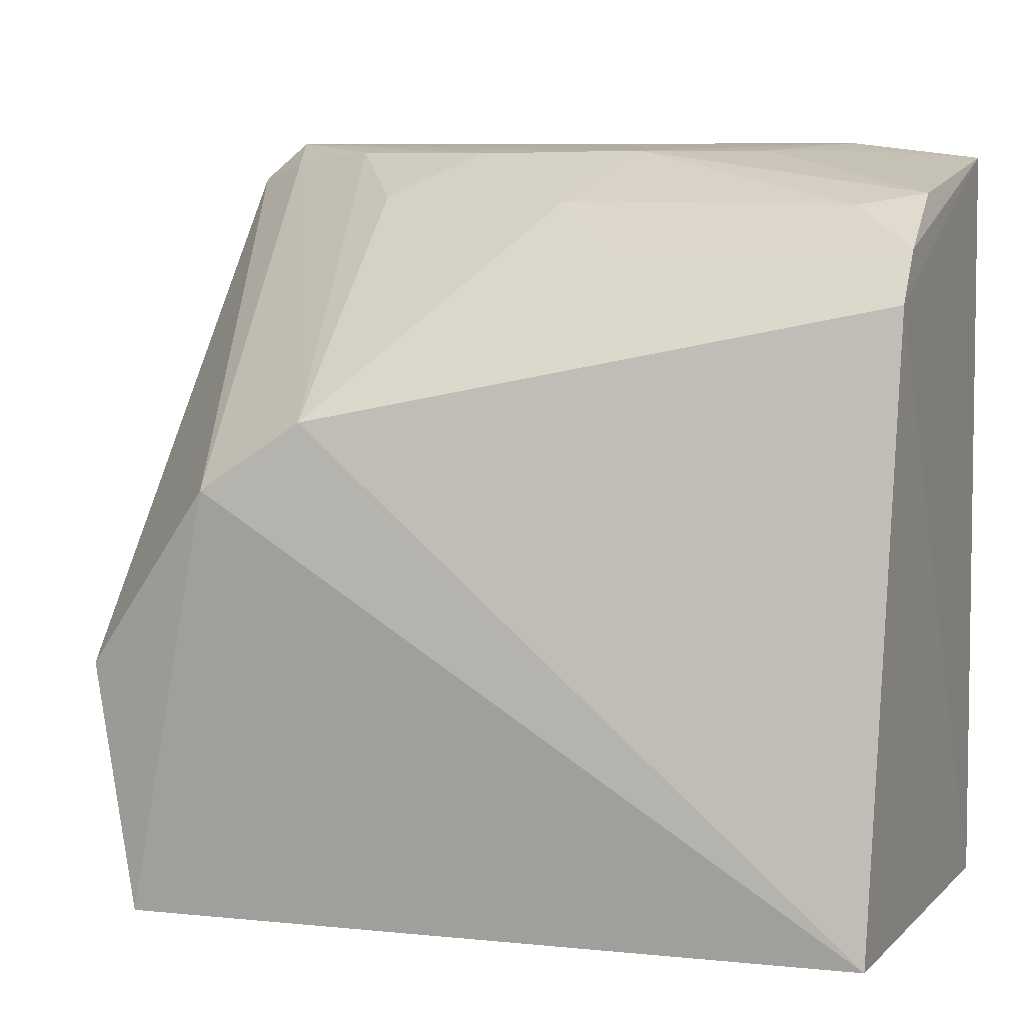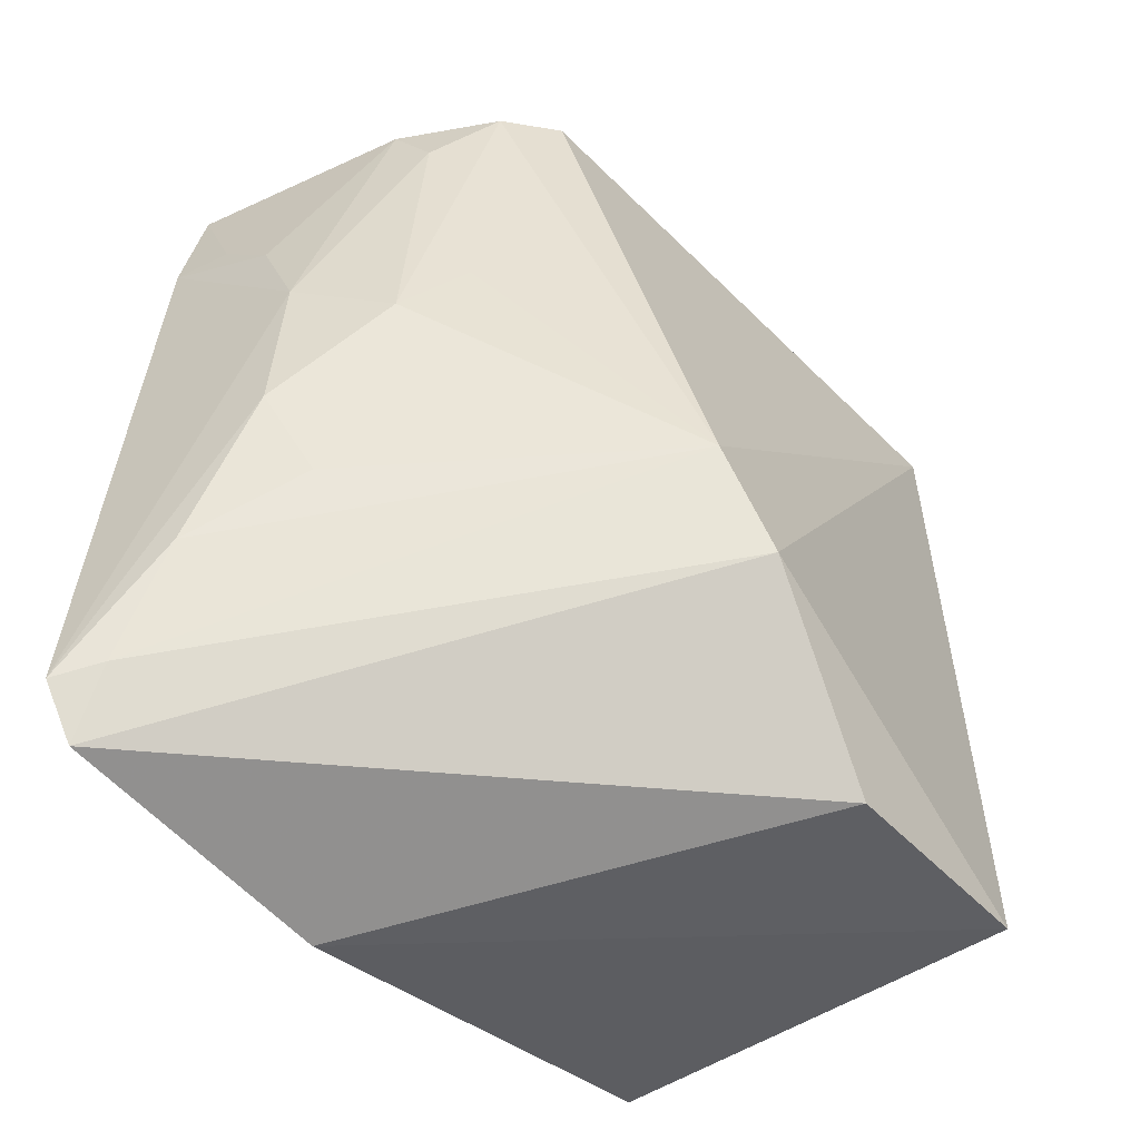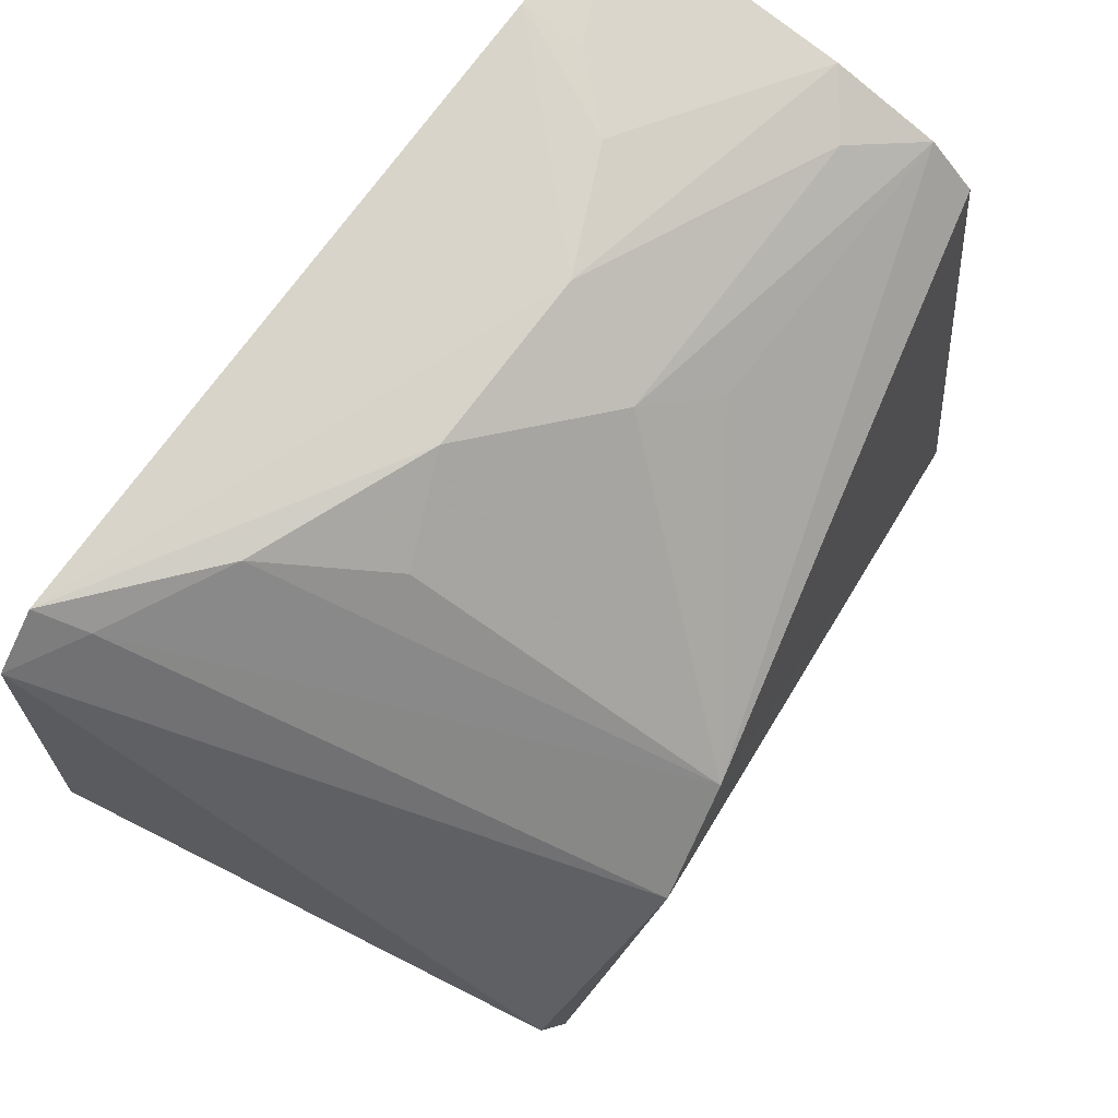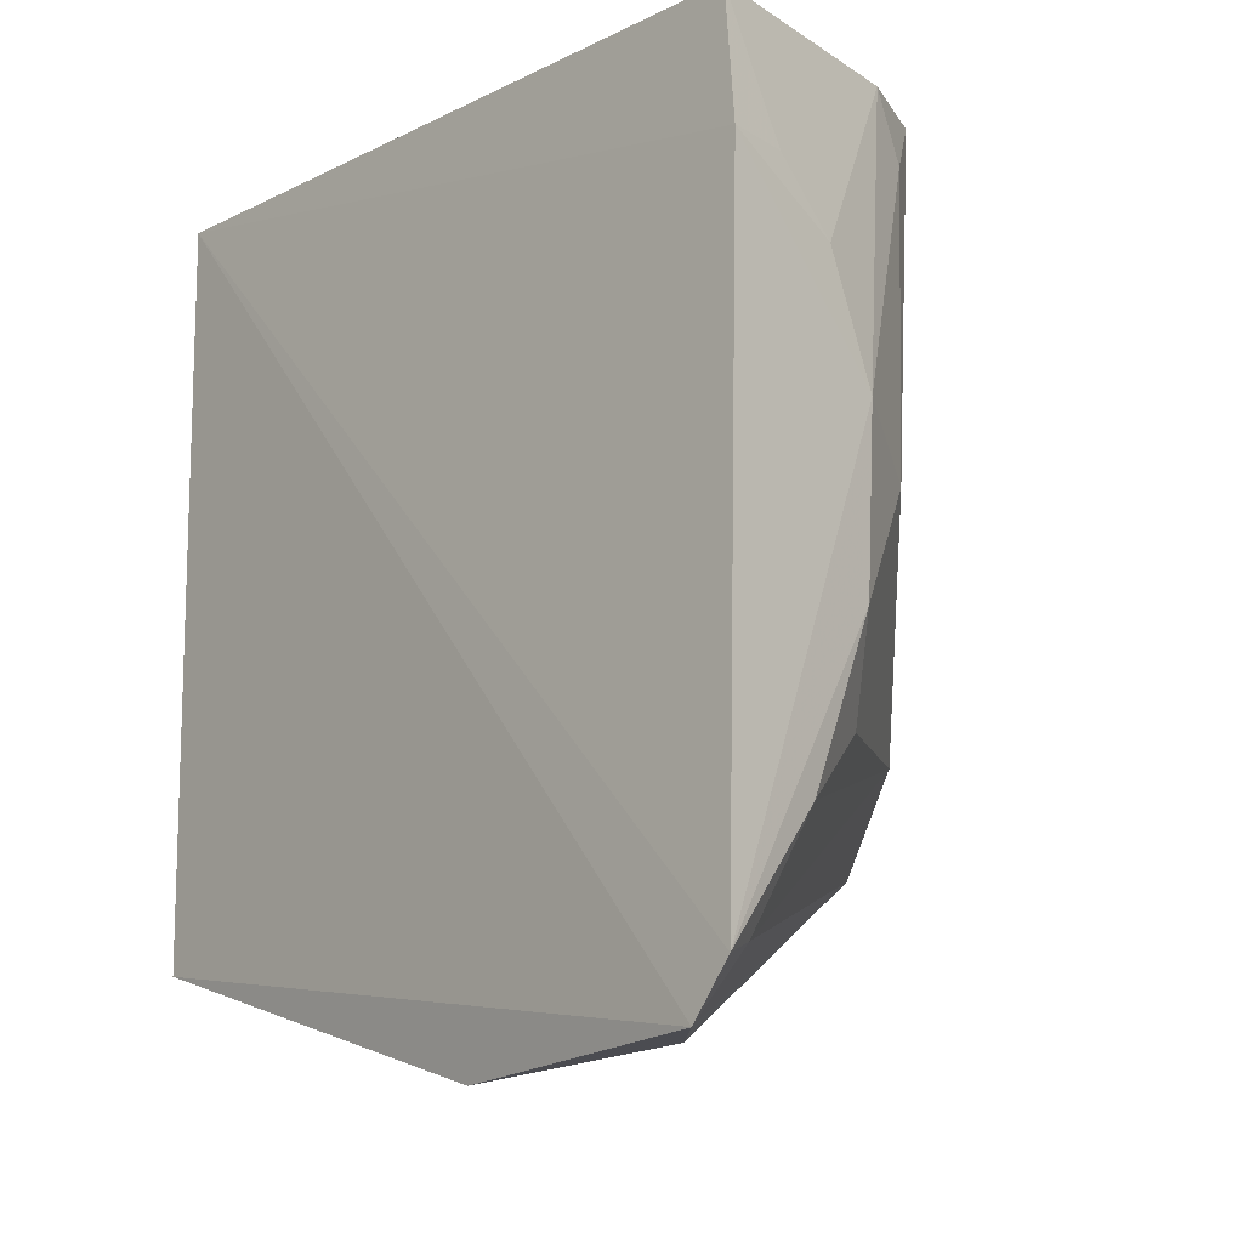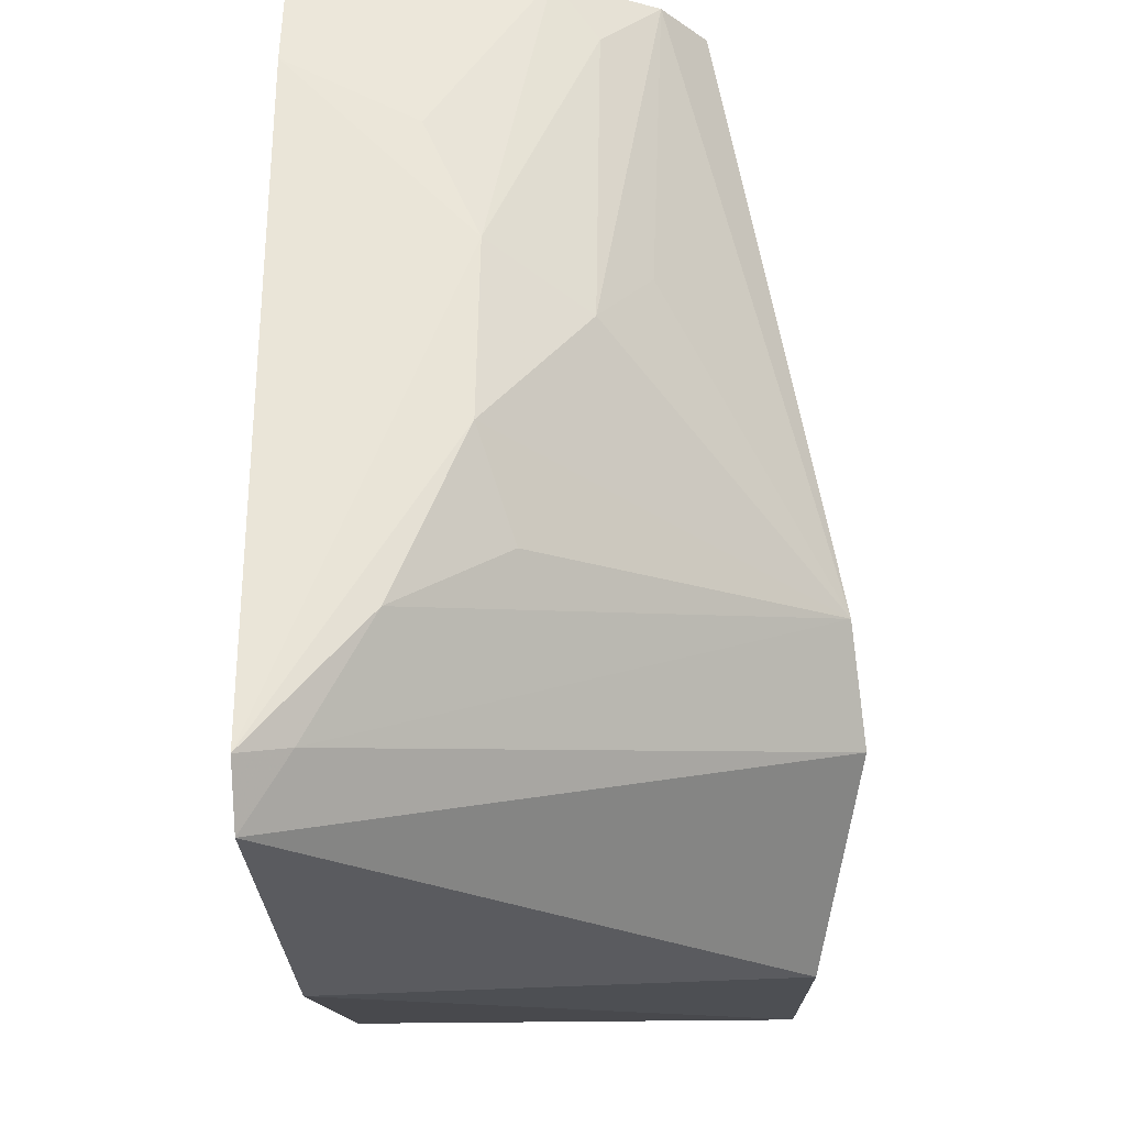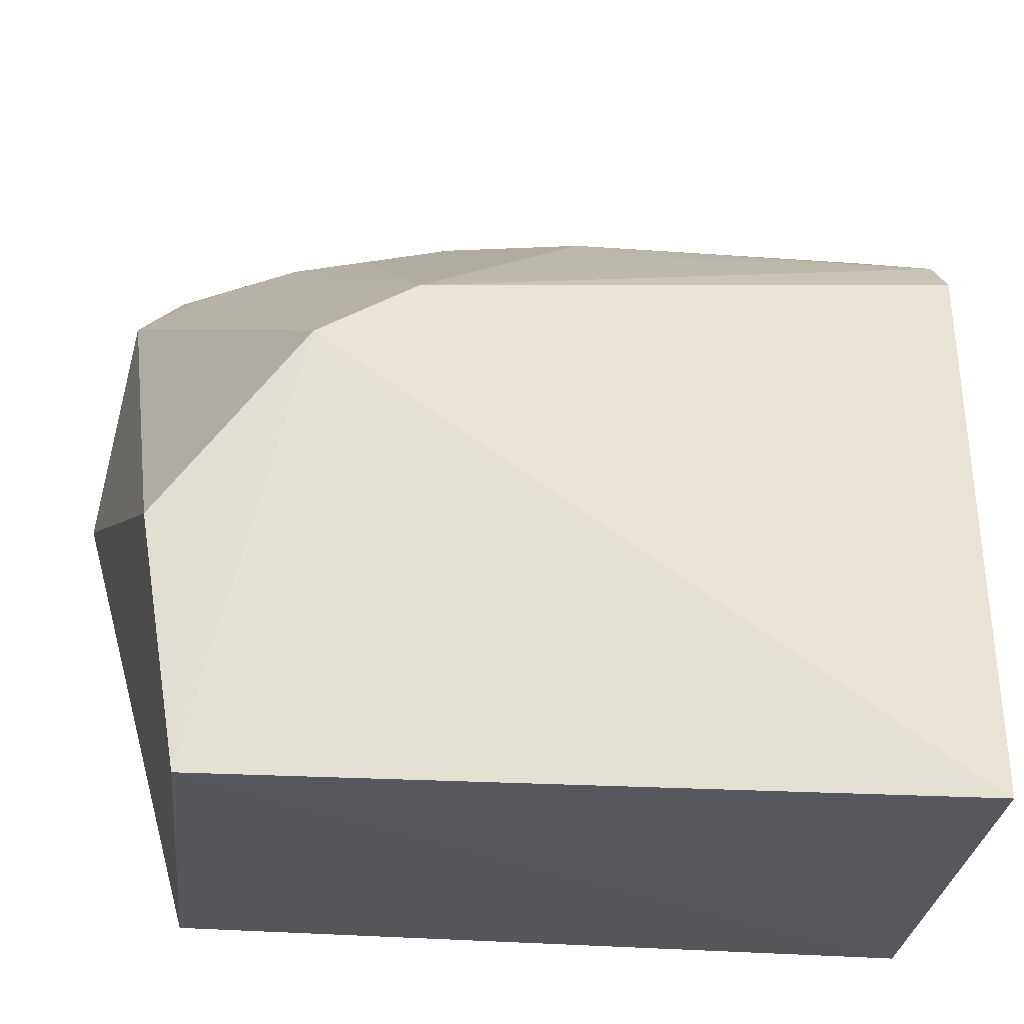
<metadata>
{"format":"obj","ext":"obj","renderer":"f3d","projection":"perspective","resolution":1024,"background":"white","views":[{"elev":5.6,"azim":111.2,"up":"+Z"},{"elev":-52.8,"azim":37.3,"up":"+Y"},{"elev":73.7,"azim":33.3,"up":"+Z"},{"elev":-13.5,"azim":-43.0,"up":"+Y"},{"elev":62.1,"azim":-2.3,"up":"+Z"},{"elev":-28.5,"azim":82.6,"up":"+Z"}]}
</metadata>
<code>
v -0.0006514 -0.02955 0.02327
v 0.007459 -0.05032 0.01417
v 0.006164 -0.02964 0.0007897
v -0.008048 -0.02938 0.0006407
v -0.009262 -0.05637 0.02437
v 0.006144 -0.05361 0.0003389
v 0.004012 -0.02925 0.01992
v -0.003262 -0.04527 0.02486
v -0.008149 -0.02943 0.02466
v -0.007914 -0.05328 0.0006326
v 0.006116 -0.05494 0.008352
v 0.007101 -0.04713 0.01632
v 8.462e-05 -0.0411 0.02314
v -0.009256 -0.05474 0.02565
v 0.00257 -0.02931 0.02153
v -0.002936 -0.03958 0.02484
v -0.008414 -0.05726 0.01521
v -0.008377 -0.03367 0.02523
v -0.005677 -0.05068 0.02509
v -0.007805 -0.0543 0.02486
v 0.001799 -0.03903 0.02171
v 0.0006406 -0.03149 0.02289
v -0.004457 -0.0357 0.02484
v -0.002265 -0.04829 0.02341
v -0.006399 -0.03371 0.02493
f 6 3 2
f 6 4 3
f 7 3 4
f 9 7 4
f 10 5 4
f 10 4 6
f 11 6 2
f 11 2 5
f 12 2 3
f 12 3 7
f 13 8 12
f 14 4 5
f 15 9 1
f 15 7 9
f 15 12 7
f 16 8 13
f 16 14 8
f 17 10 6
f 17 6 11
f 17 11 5
f 17 5 10
f 18 9 4
f 18 4 14
f 18 14 16
f 19 8 14
f 20 14 5
f 20 5 2
f 20 19 14
f 20 2 12
f 20 12 19
f 21 15 13
f 21 13 12
f 21 12 15
f 22 15 1
f 22 1 16
f 22 16 13
f 22 13 15
f 23 18 16
f 23 16 1
f 24 19 12
f 24 12 8
f 24 8 19
f 25 9 18
f 25 18 23
f 25 23 1
f 25 1 9

</code>
